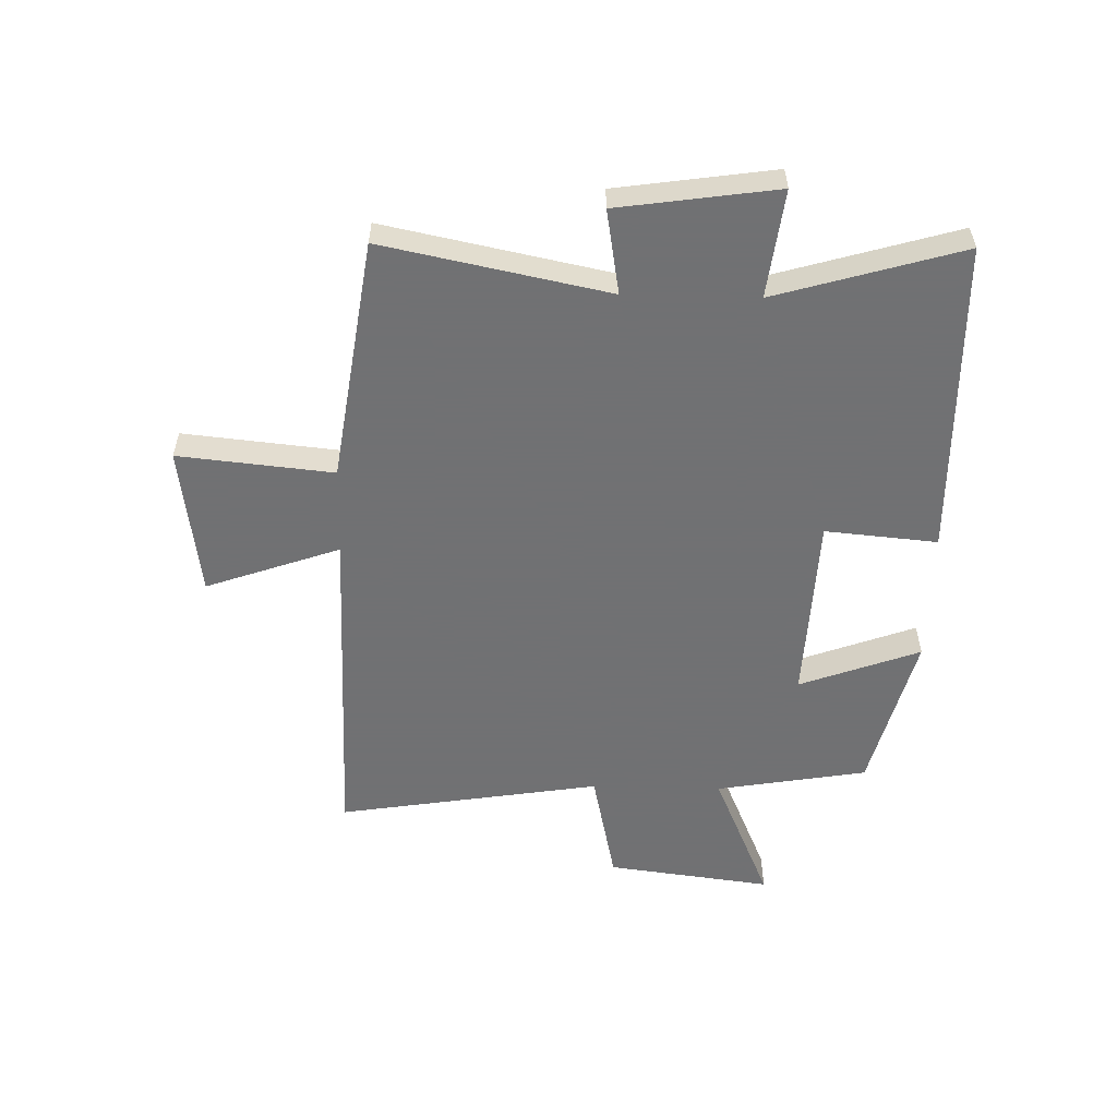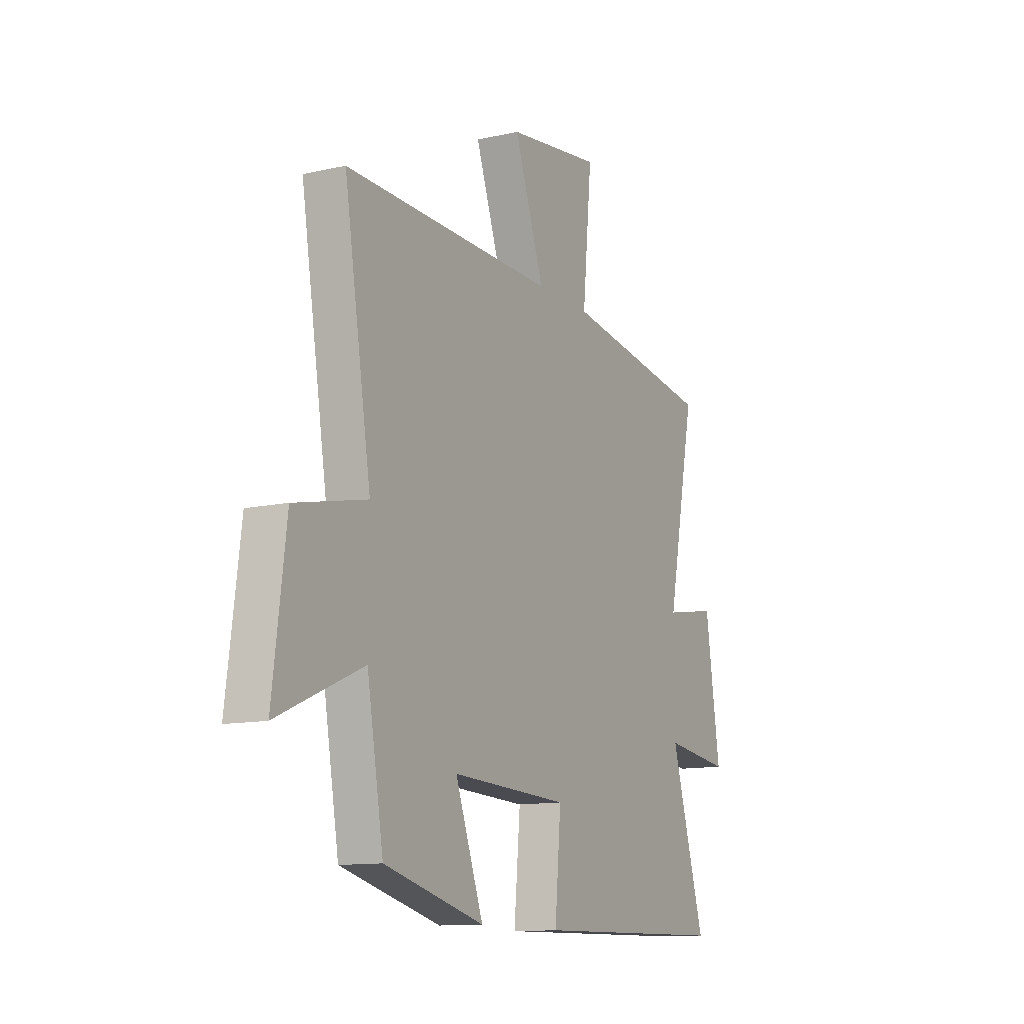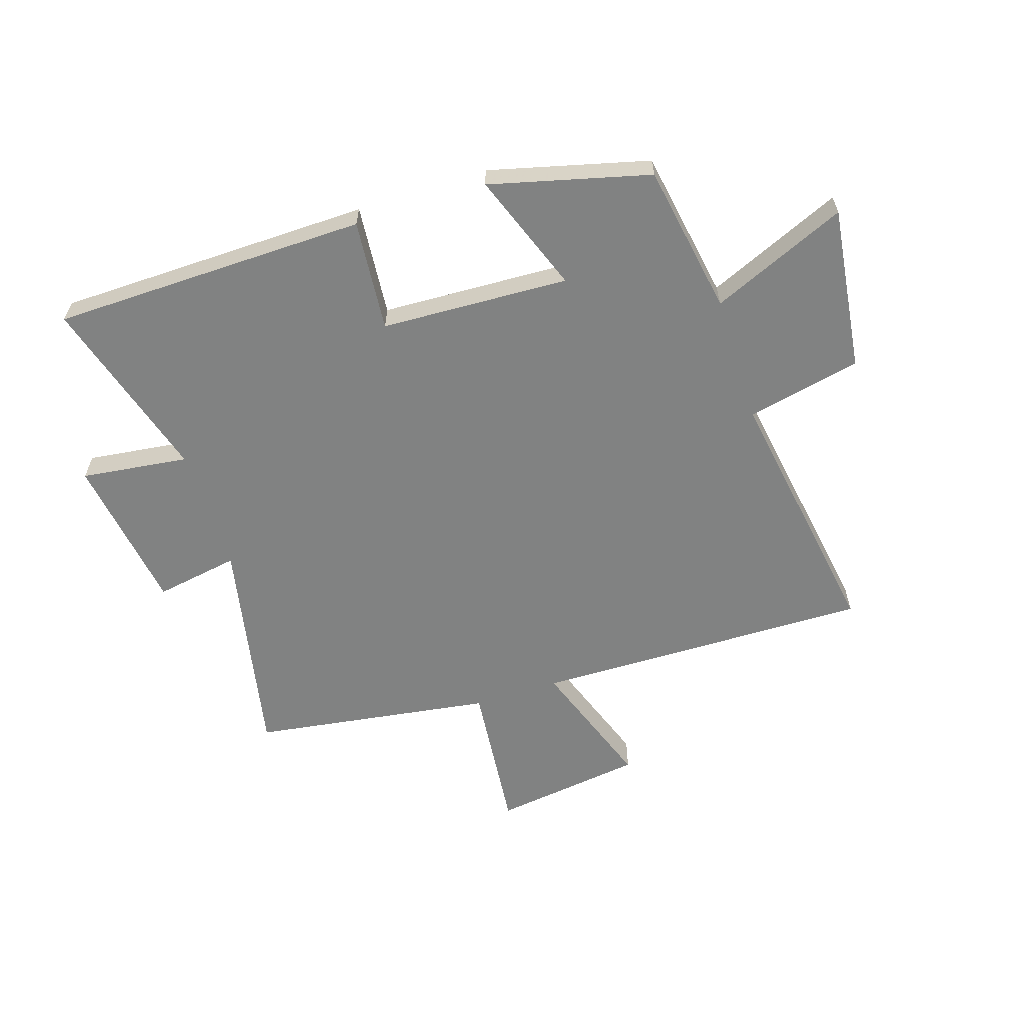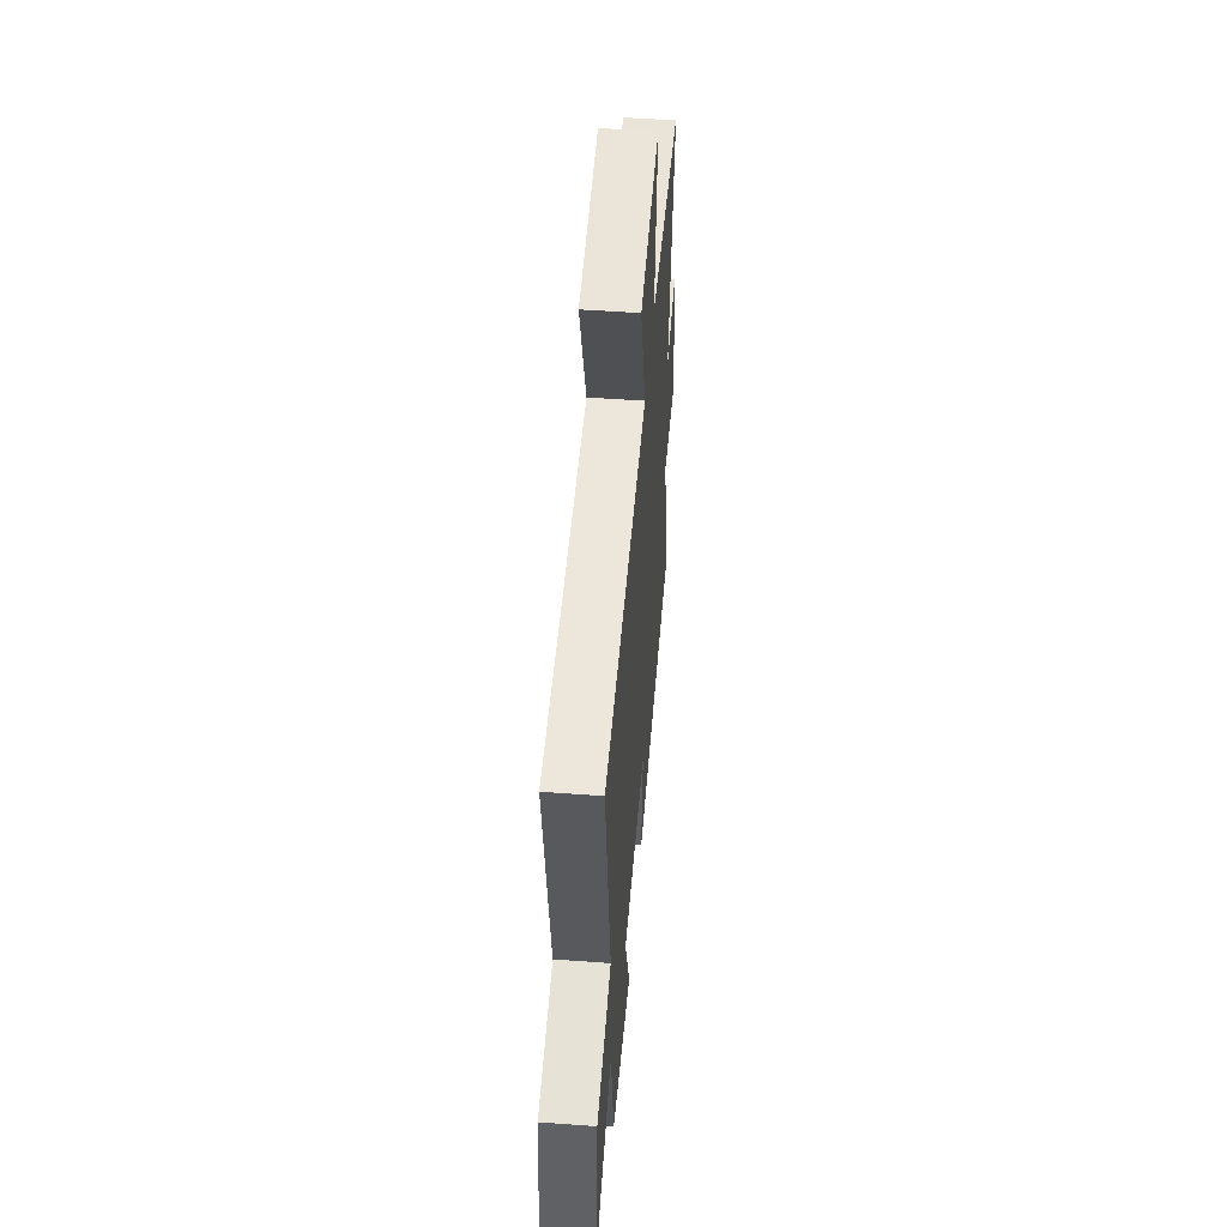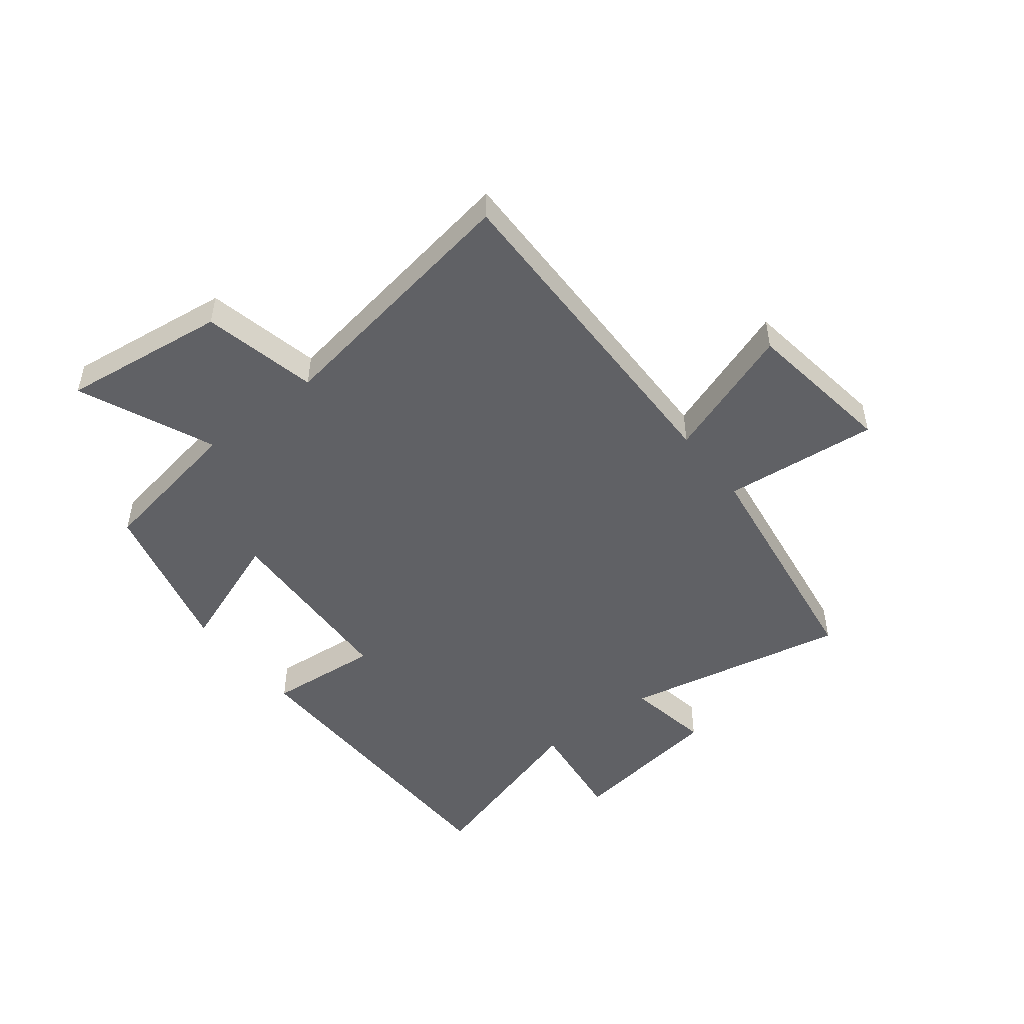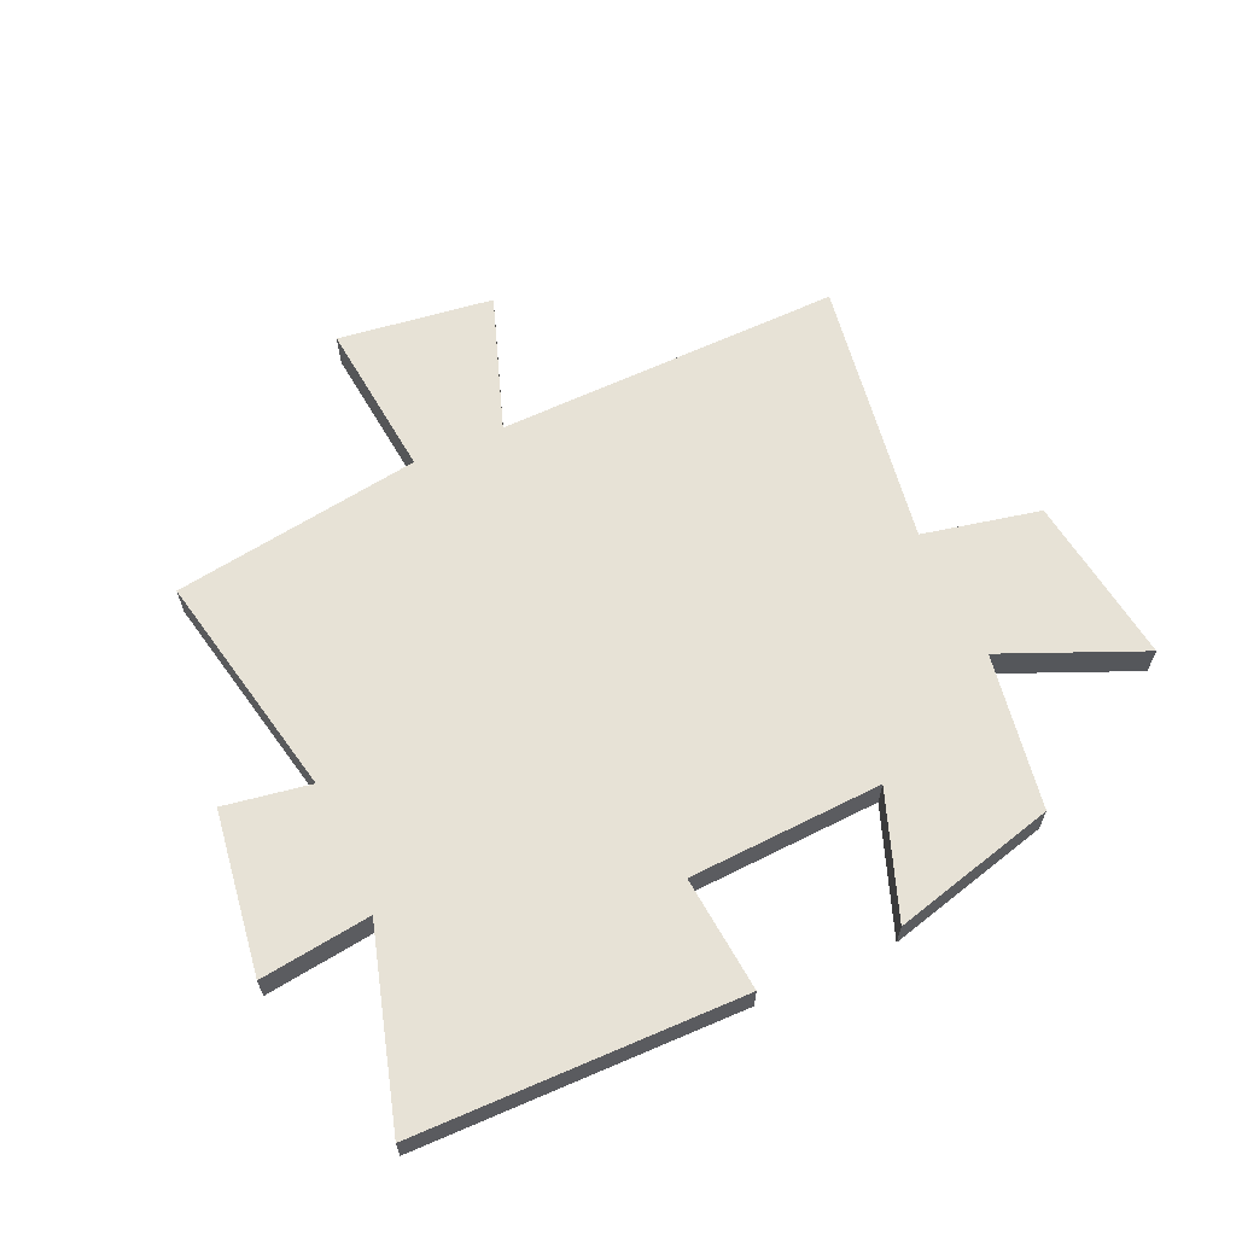
<metadata>
{"format":"obj","ext":"obj","renderer":"f3d","projection":"perspective","resolution":1024,"background":"white","views":[{"elev":-55.3,"azim":88.5,"up":"+Y"},{"elev":-12.2,"azim":-62.0,"up":"+Z"},{"elev":-60.6,"azim":-162.2,"up":"+Y"},{"elev":51.2,"azim":-85.4,"up":"+Z"},{"elev":-49.0,"azim":-52.0,"up":"+Y"},{"elev":63.1,"azim":155.5,"up":"+Y"}]}
</metadata>
<code>
v -0.455 0.07 -0.43
v -0.5 0.07 -0.17
v -0.733 0.07 -0.271
v -0.697 0.07 0.013
v -0.5 0.07 0.056
v -0.574 0.07 0.509
v 0.009 0.07 0.5
v -0.073 0.07 0.73
v 0.187 0.07 0.766
v 0.161 0.07 0.5
v 0.578 0.07 0.439
v 0.5 0.07 0.053
v 0.645 0.07 0.078
v 0.685 0.07 -0.194
v 0.5 0.07 -0.171
v 0.594 0.07 -0.49
v 0.05 0.07 -0.5
v 0.067 0.07 -0.307
v -0.257 0.07 -0.293
v -0.18 0.07 -0.5
v -0.455 0 -0.43
v -0.5 0 -0.17
v -0.733 0 -0.271
v -0.697 0 0.013
v -0.5 0 0.056
v -0.574 0 0.509
v 0.009 0 0.5
v -0.073 0 0.73
v 0.187 0 0.766
v 0.161 0 0.5
v 0.578 0 0.439
v 0.5 0 0.053
v 0.645 0 0.078
v 0.685 0 -0.194
v 0.5 0 -0.171
v 0.594 0 -0.49
v 0.05 0 -0.5
v 0.067 0 -0.307
v -0.257 0 -0.293
v -0.18 0 -0.5
f 19 20 1 2
f 18 19 2
f 15 16 17 18
f 15 18 2
f 12 13 14 15
f 12 15 2
f 10 11 12 2
f 7 8 9 10
f 7 10 2 3
f 5 6 7
f 5 7 3
f 3 4 5
f 22 21 40 39
f 22 39 38
f 38 37 36 35
f 22 38 35
f 35 34 33 32
f 22 35 32
f 22 32 31 30
f 30 29 28 27
f 23 22 30 27
f 27 26 25
f 23 27 25
f 25 24 23
f 1 21 22 2
f 2 22 23 3
f 3 23 24 4
f 4 24 25 5
f 5 25 26 6
f 6 26 27 7
f 7 27 28 8
f 8 28 29 9
f 9 29 30 10
f 10 30 31 11
f 11 31 32 12
f 12 32 33 13
f 13 33 34 14
f 14 34 35 15
f 15 35 36 16
f 16 36 37 17
f 17 37 38 18
f 18 38 39 19
f 19 39 40 20
f 20 40 21 1

</code>
